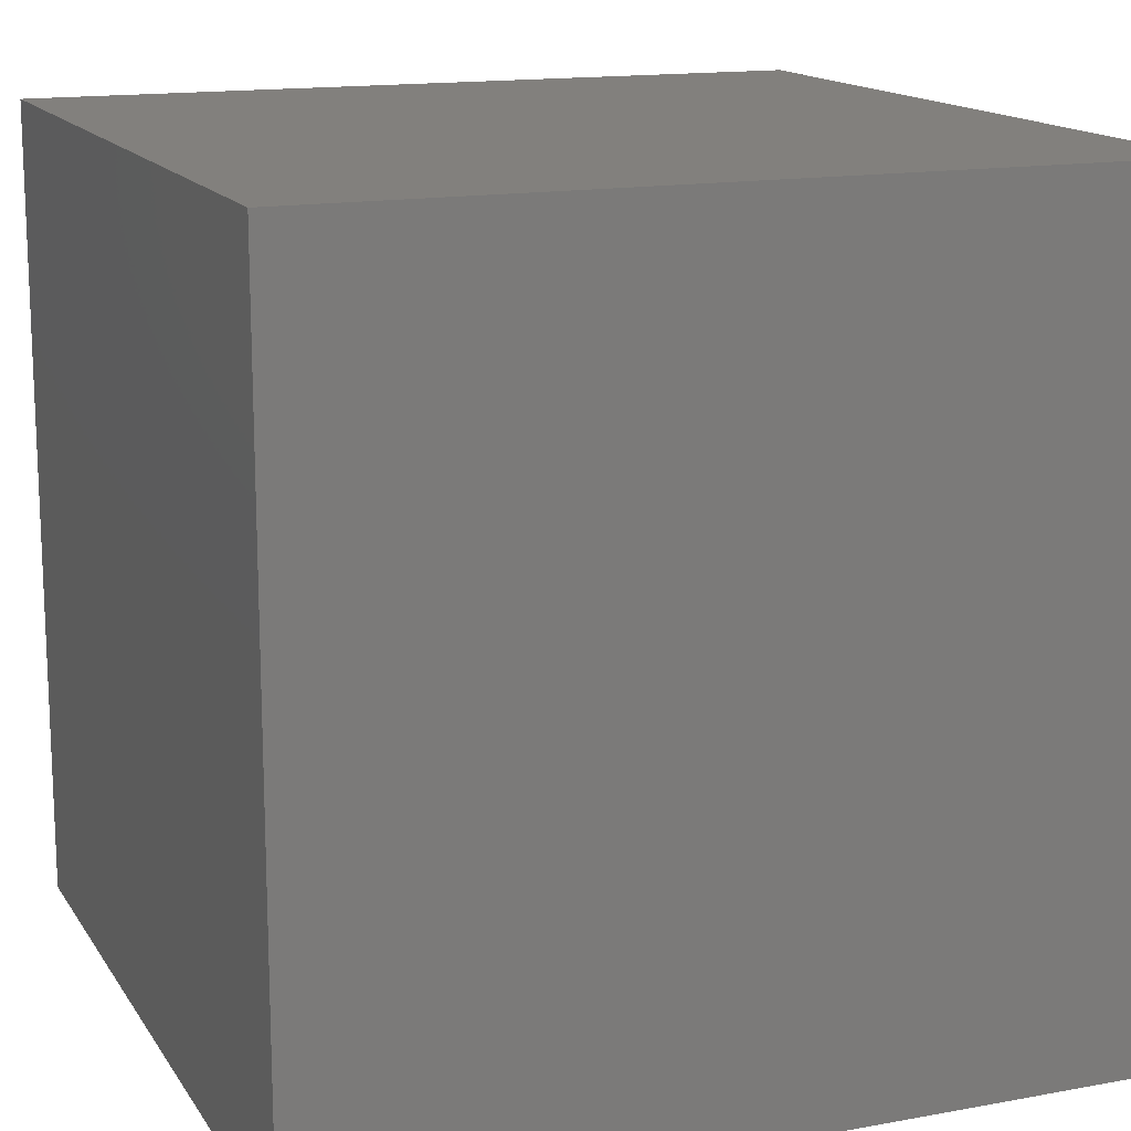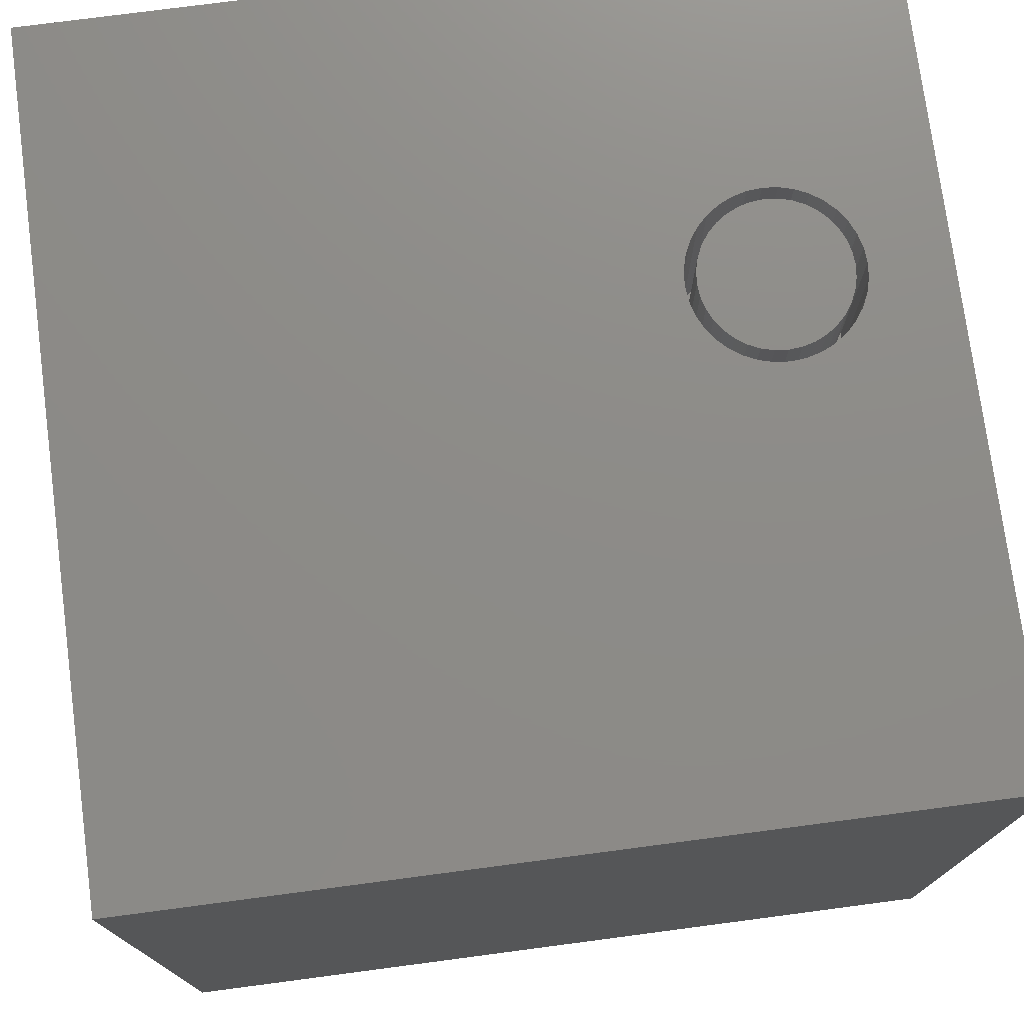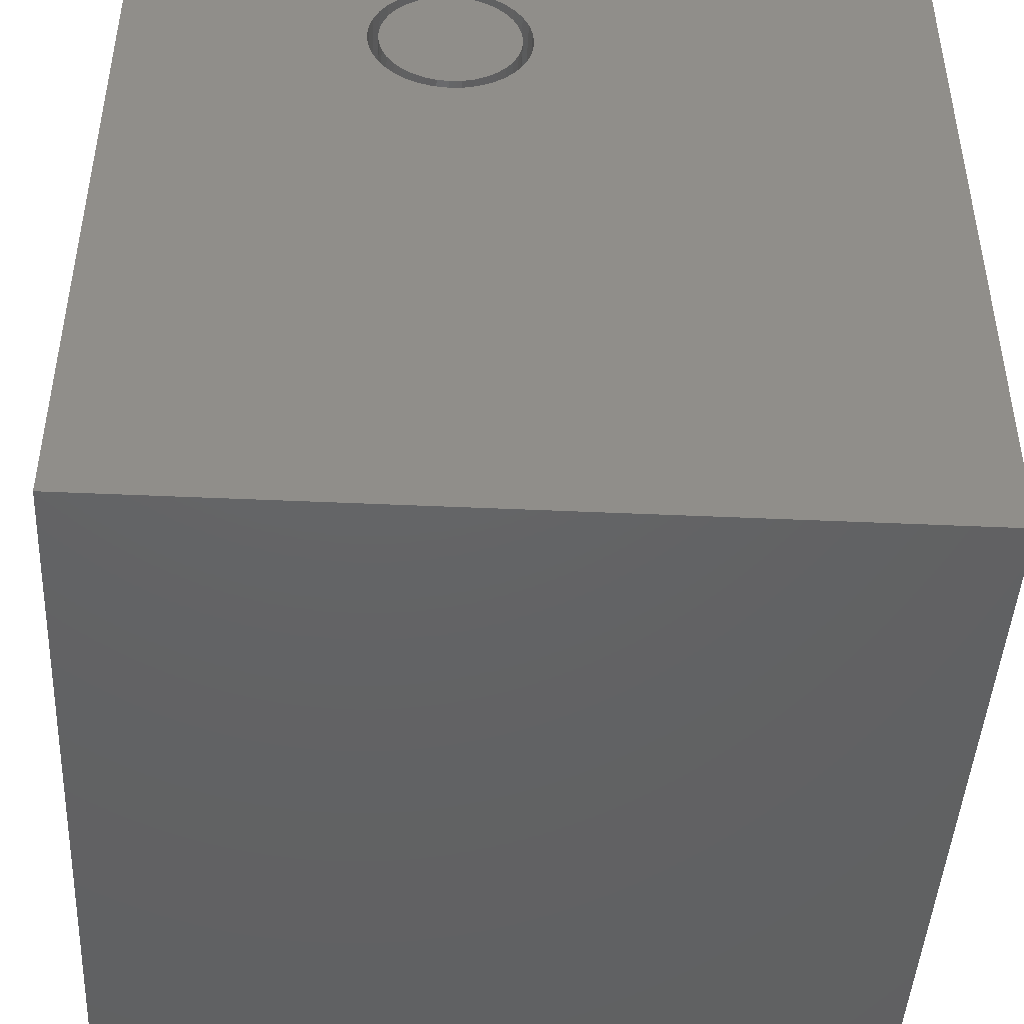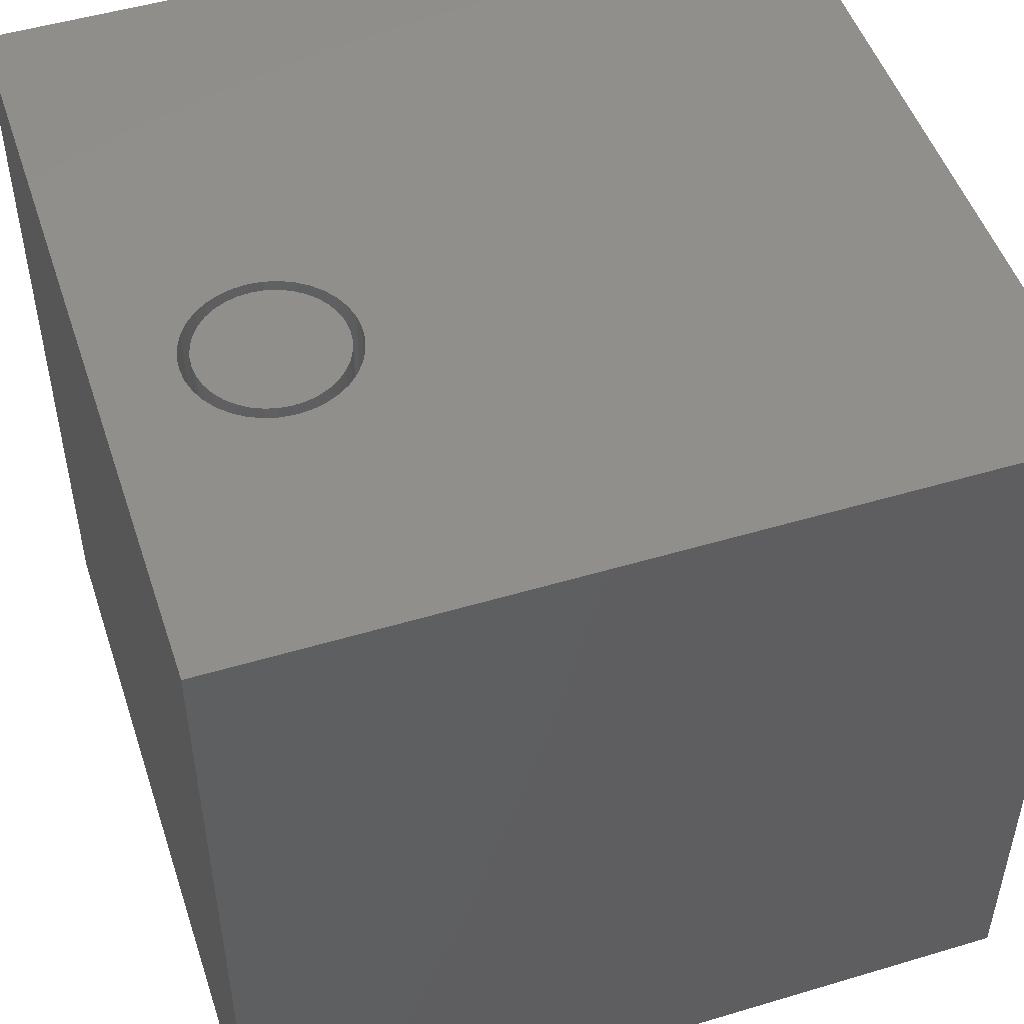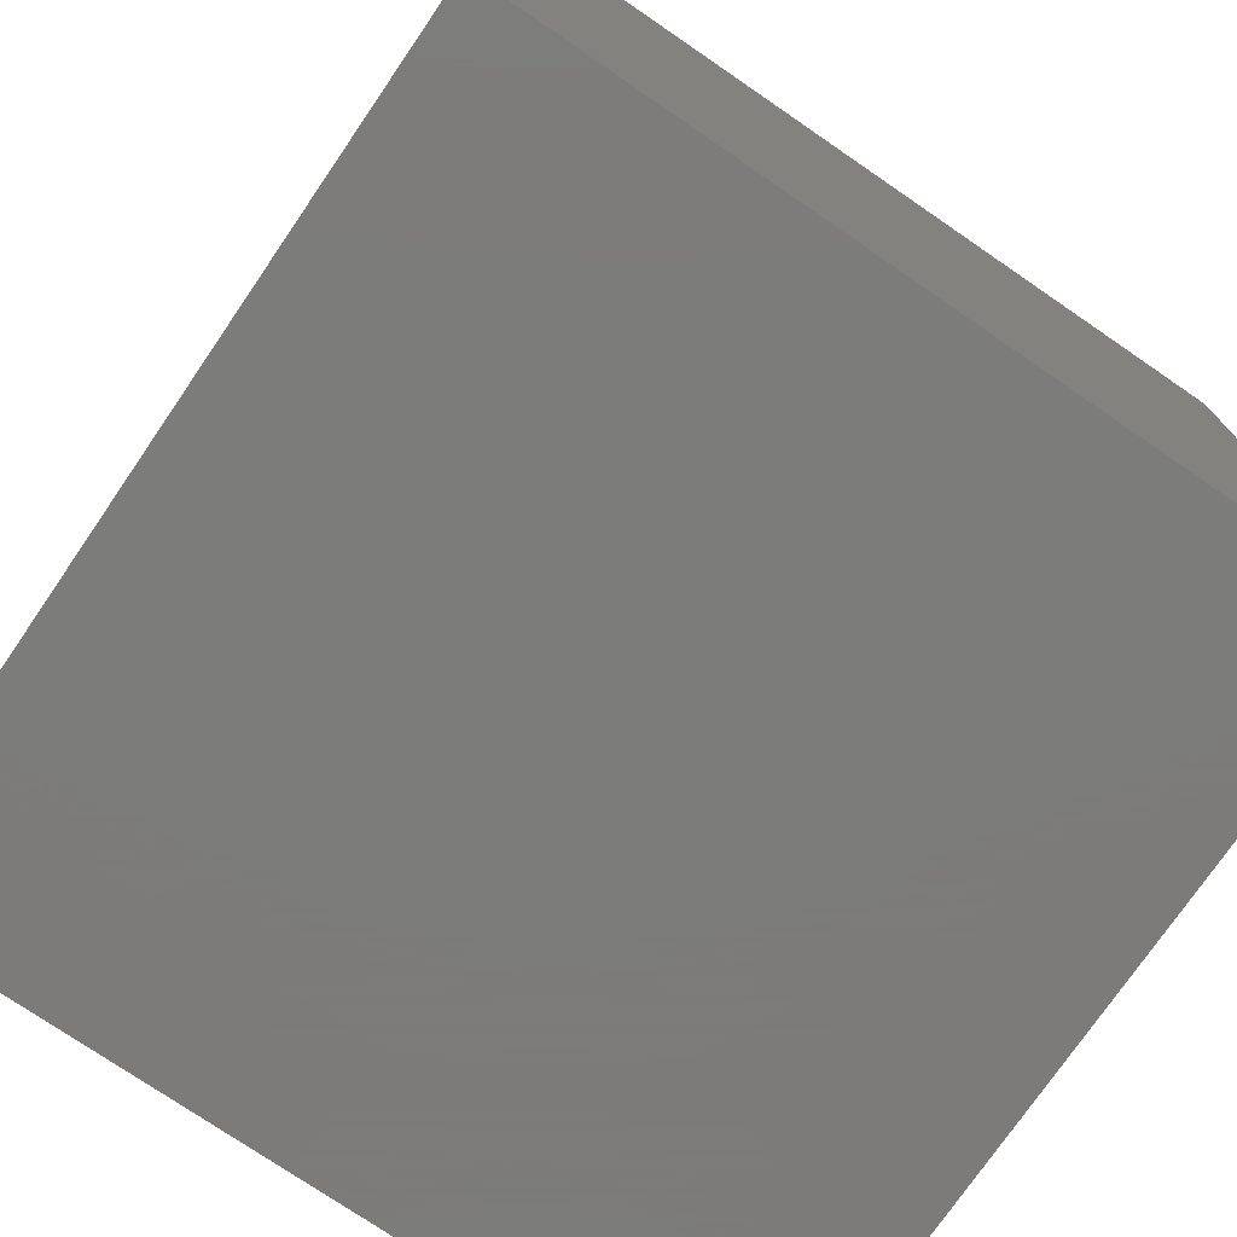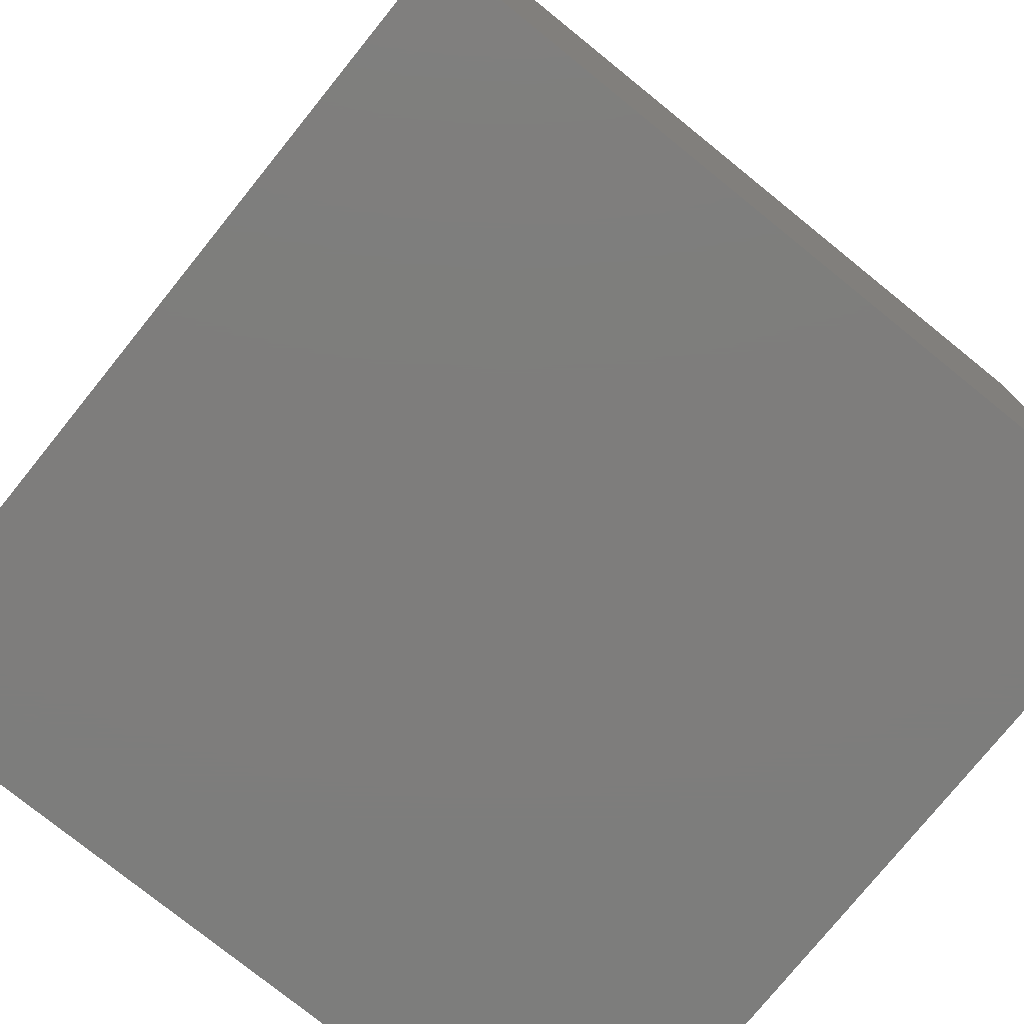
<metadata>
{"format":"stl","ext":"stl","renderer":"f3d","projection":"perspective","resolution":1024,"background":"white","views":[{"elev":14.9,"azim":-111.6,"up":"+Y"},{"elev":75.5,"azim":82.5,"up":"+Z"},{"elev":-45.2,"azim":-3.0,"up":"+Y"},{"elev":50.0,"azim":-108.2,"up":"+Z"},{"elev":-75.2,"azim":145.6,"up":"+Y"},{"elev":-77.1,"azim":-128.9,"up":"+Y"}]}
</metadata>
<code>
# stl→obj: 152 verts, 300 faces
v 0 10 10
v 0 10 0
v 0 0 10
v 0 0 0
v 3.82 7.048 10
v 3.65 7.093 10
v 3.491 7.168 10
v 3.346 7.269 10
v 3.222 7.393 10
v 3.996 9.054 10
v 10 10 10
v 4.171 9.038 10
v 4.342 8.993 10
v 4.501 8.918 10
v 4.646 8.817 10
v 4.77 8.693 10
v 4.871 8.548 10
v 4.946 8.389 10
v 4.991 8.219 10
v 5.007 8.043 10
v 4.991 7.868 10
v 10 0 10
v 4.946 7.697 10
v 4.871 7.538 10
v 2.985 8.043 10
v 3.001 8.219 10
v 3.046 8.389 10
v 3.121 8.548 10
v 3.222 8.693 10
v 3.346 8.817 10
v 3.491 8.918 10
v 3.65 8.993 10
v 3.82 9.038 10
v 4.77 7.393 10
v 4.646 7.269 10
v 4.501 7.168 10
v 4.342 7.093 10
v 4.171 7.048 10
v 3.996 7.032 10
v 3.121 7.538 10
v 3.046 7.697 10
v 3.001 7.868 10
v 10 10 0
v 10 0 0
v 4.991 7.868 7.532
v 5.007 8.043 7.532
v 4.991 8.219 7.532
v 4.946 8.389 7.532
v 4.871 8.548 7.532
v 4.77 8.693 7.532
v 4.646 8.817 7.532
v 4.501 8.918 7.532
v 4.342 8.993 7.532
v 4.171 9.038 7.532
v 3.996 9.054 7.532
v 3.82 9.038 7.532
v 3.65 8.993 7.532
v 3.491 8.918 7.532
v 3.346 8.817 7.532
v 3.222 8.693 7.532
v 3.121 8.548 7.532
v 3.046 8.389 7.532
v 3.001 8.219 7.532
v 2.985 8.043 7.532
v 3.001 7.868 7.532
v 3.046 7.697 7.532
v 3.121 7.538 7.532
v 3.222 7.393 7.532
v 3.346 7.269 7.532
v 3.491 7.168 7.532
v 3.65 7.093 7.532
v 3.82 7.048 7.532
v 3.996 7.032 7.532
v 4.171 7.048 7.532
v 4.342 7.093 7.532
v 4.501 7.168 7.532
v 4.646 7.269 7.532
v 4.77 7.393 7.532
v 4.871 7.538 7.532
v 4.946 7.697 7.532
v 4.82 8.343 7.532
v 4.755 8.481 7.532
v 4.667 8.607 7.532
v 4.559 8.715 7.532
v 4.434 8.802 7.532
v 4.296 8.867 7.532
v 4.148 8.906 7.532
v 3.996 8.92 7.532
v 3.844 8.906 7.532
v 3.696 8.867 7.532
v 3.558 8.802 7.532
v 3.432 8.715 7.532
v 3.324 8.607 7.532
v 3.237 8.481 7.532
v 3.172 8.343 7.532
v 3.133 8.195 7.532
v 3.119 8.043 7.532
v 3.133 7.891 7.532
v 3.172 7.743 7.532
v 3.237 7.605 7.532
v 3.324 7.48 7.532
v 3.432 7.372 7.532
v 3.558 7.284 7.532
v 3.696 7.219 7.532
v 3.844 7.18 7.532
v 3.996 7.166 7.532
v 4.148 7.18 7.532
v 4.296 7.219 7.532
v 4.434 7.284 7.532
v 4.559 7.372 7.532
v 4.667 7.48 7.532
v 4.755 7.605 7.532
v 4.82 7.743 7.532
v 4.859 7.891 7.532
v 4.873 8.043 7.532
v 4.859 8.195 7.532
v 4.873 8.043 10
v 4.859 7.891 10
v 4.82 7.743 10
v 4.755 7.605 10
v 4.667 7.48 10
v 4.559 7.372 10
v 4.434 7.284 10
v 4.296 7.219 10
v 4.148 7.18 10
v 3.996 7.166 10
v 3.844 7.18 10
v 3.696 7.219 10
v 3.558 7.284 10
v 3.432 7.372 10
v 3.324 7.48 10
v 3.237 7.605 10
v 3.172 7.743 10
v 3.133 7.891 10
v 3.119 8.043 10
v 3.133 8.195 10
v 3.172 8.343 10
v 3.237 8.481 10
v 3.324 8.607 10
v 3.432 8.715 10
v 3.558 8.802 10
v 3.696 8.867 10
v 3.844 8.906 10
v 3.996 8.92 10
v 4.148 8.906 10
v 4.296 8.867 10
v 4.434 8.802 10
v 4.559 8.715 10
v 4.667 8.607 10
v 4.755 8.481 10
v 4.82 8.343 10
v 4.859 8.195 10
f 1 2 3
f 3 2 4
f 5 6 3
f 6 7 3
f 3 7 8
f 3 8 9
f 1 10 11
f 11 10 12
f 11 12 13
f 13 14 11
f 11 14 15
f 11 15 16
f 16 17 11
f 11 17 18
f 11 18 19
f 19 20 11
f 11 20 21
f 11 21 22
f 22 21 23
f 22 23 24
f 25 26 1
f 1 26 27
f 1 27 28
f 28 29 1
f 1 29 30
f 1 30 31
f 31 32 1
f 1 32 33
f 1 33 10
f 24 34 22
f 22 34 35
f 22 35 36
f 36 37 22
f 22 37 38
f 22 38 3
f 3 38 39
f 3 39 5
f 9 40 3
f 3 40 41
f 3 41 1
f 1 41 42
f 1 42 25
f 43 11 44
f 44 11 22
f 2 43 4
f 4 43 44
f 11 43 1
f 1 43 2
f 44 22 4
f 4 22 3
f 45 20 46
f 46 20 19
f 46 19 47
f 47 19 18
f 47 18 48
f 48 18 17
f 48 17 49
f 49 17 16
f 49 16 50
f 50 16 15
f 50 15 51
f 51 15 14
f 51 14 52
f 52 14 13
f 52 13 53
f 53 13 12
f 53 12 54
f 54 12 10
f 54 10 55
f 55 10 33
f 55 33 56
f 56 33 32
f 56 32 57
f 57 32 31
f 57 31 58
f 58 31 30
f 58 30 59
f 59 30 29
f 59 29 60
f 60 29 28
f 60 28 61
f 61 28 27
f 61 27 62
f 62 27 26
f 62 26 63
f 63 26 25
f 63 25 64
f 64 25 42
f 64 42 65
f 65 42 41
f 65 41 66
f 66 41 40
f 66 40 67
f 67 40 9
f 67 9 68
f 68 9 8
f 68 8 69
f 69 8 7
f 69 7 70
f 70 7 6
f 70 6 71
f 71 6 5
f 71 5 72
f 72 5 39
f 72 39 73
f 73 39 38
f 73 38 74
f 74 38 37
f 74 37 75
f 75 37 36
f 75 36 76
f 76 36 35
f 76 35 77
f 77 35 34
f 77 34 78
f 78 34 24
f 78 24 79
f 79 24 23
f 79 23 80
f 80 23 21
f 80 21 45
f 45 21 20
f 81 48 82
f 82 48 49
f 82 49 83
f 83 49 50
f 83 50 84
f 84 50 51
f 84 51 85
f 85 51 52
f 85 52 86
f 86 52 53
f 86 53 87
f 87 53 54
f 87 54 88
f 88 54 55
f 88 55 89
f 89 55 56
f 89 56 90
f 90 56 57
f 90 57 91
f 91 57 58
f 91 58 92
f 92 58 59
f 92 59 93
f 93 59 60
f 93 60 94
f 94 60 61
f 94 61 95
f 95 61 62
f 95 62 96
f 96 62 63
f 96 63 97
f 97 63 64
f 97 64 98
f 98 64 65
f 98 65 99
f 99 65 66
f 99 66 100
f 100 66 67
f 100 67 101
f 101 67 68
f 101 68 102
f 102 68 69
f 102 69 103
f 103 69 70
f 103 70 104
f 104 70 71
f 104 71 105
f 105 71 72
f 105 72 106
f 106 72 73
f 106 73 107
f 107 73 74
f 107 74 108
f 108 74 75
f 108 75 109
f 109 75 76
f 109 76 110
f 110 76 77
f 110 77 111
f 111 77 78
f 111 78 112
f 112 78 79
f 112 79 113
f 113 79 80
f 113 80 114
f 114 80 45
f 114 45 115
f 115 45 46
f 115 46 116
f 116 46 47
f 116 47 81
f 81 47 48
f 116 117 115
f 115 117 118
f 115 118 114
f 114 118 119
f 114 119 113
f 113 119 120
f 113 120 112
f 112 120 121
f 112 121 111
f 111 121 122
f 111 122 110
f 110 122 123
f 110 123 109
f 109 123 124
f 109 124 108
f 108 124 125
f 108 125 107
f 107 125 126
f 107 126 106
f 106 126 127
f 106 127 105
f 105 127 128
f 105 128 104
f 104 128 129
f 104 129 103
f 103 129 130
f 103 130 102
f 102 130 131
f 102 131 101
f 101 131 132
f 101 132 100
f 100 132 133
f 100 133 99
f 99 133 134
f 99 134 98
f 98 134 135
f 98 135 97
f 97 135 136
f 97 136 96
f 96 136 137
f 96 137 95
f 95 137 138
f 95 138 94
f 94 138 139
f 94 139 93
f 93 139 140
f 93 140 92
f 92 140 141
f 92 141 91
f 91 141 142
f 91 142 90
f 90 142 143
f 90 143 89
f 89 143 144
f 89 144 88
f 88 144 145
f 88 145 87
f 87 145 146
f 87 146 86
f 86 146 147
f 86 147 85
f 85 147 148
f 85 148 84
f 84 148 149
f 84 149 83
f 83 149 150
f 83 150 82
f 82 150 151
f 82 151 81
f 81 151 152
f 81 152 116
f 116 152 117
f 124 123 141
f 124 141 125
f 152 151 144
f 120 119 141
f 141 119 118
f 141 118 142
f 142 118 143
f 123 122 141
f 141 122 121
f 141 121 120
f 129 128 140
f 140 128 127
f 140 127 141
f 141 127 126
f 141 126 125
f 143 118 144
f 144 118 117
f 144 117 152
f 139 131 140
f 140 131 130
f 140 130 129
f 139 138 131
f 131 138 137
f 131 137 136
f 136 135 131
f 131 135 134
f 131 134 132
f 132 134 133
f 151 150 144
f 144 150 149
f 144 149 148
f 148 147 144
f 144 147 146
f 144 146 145

</code>
